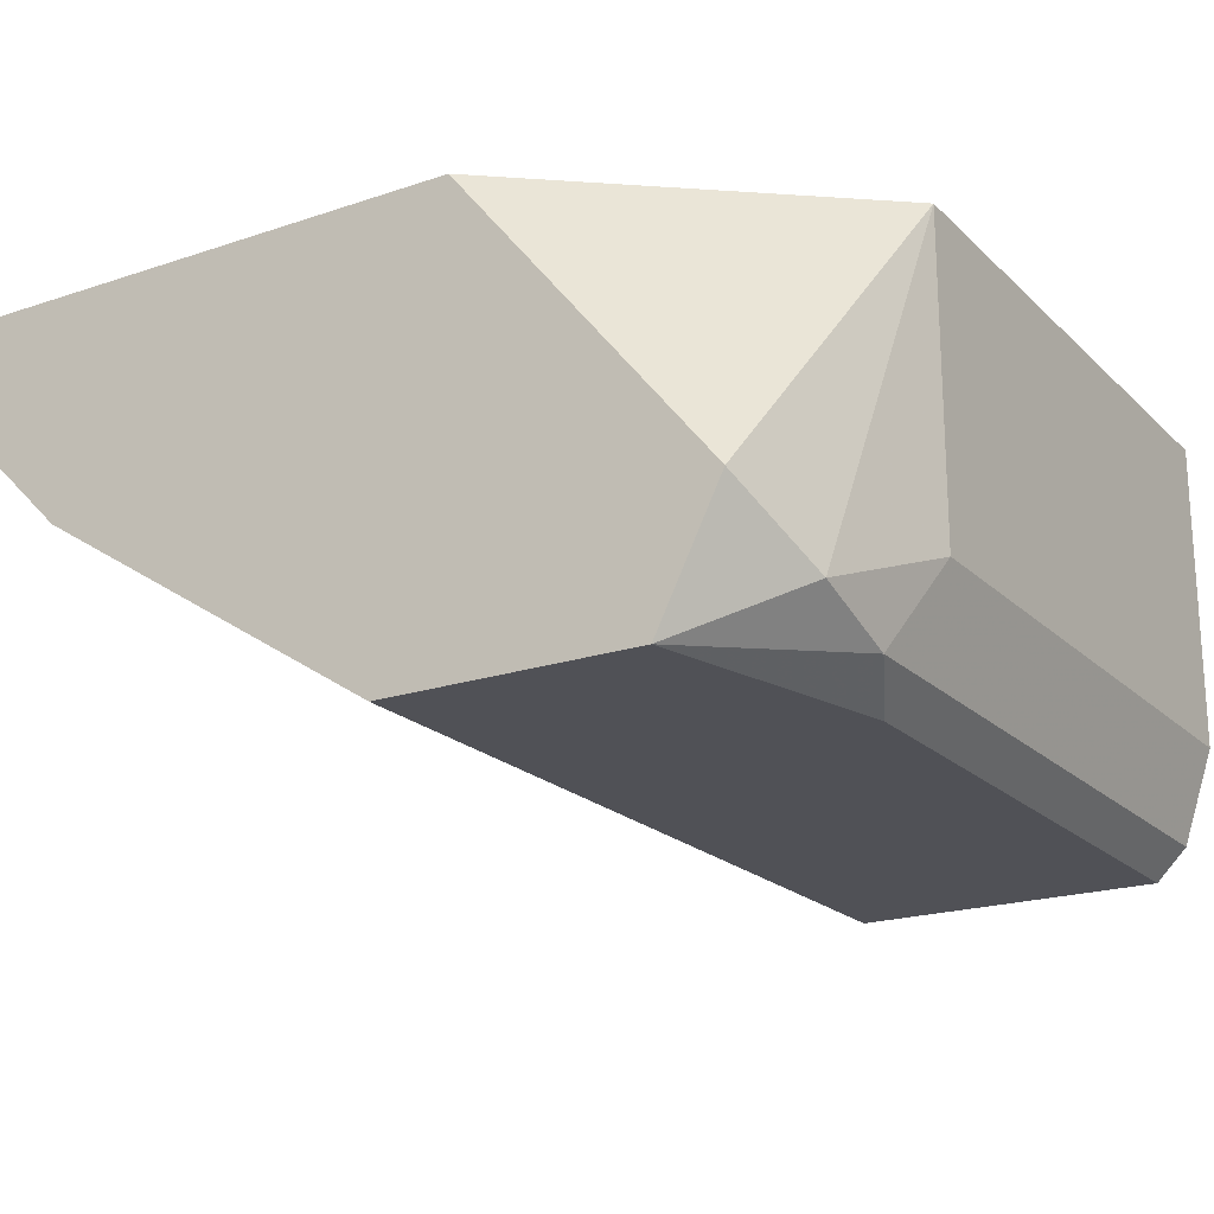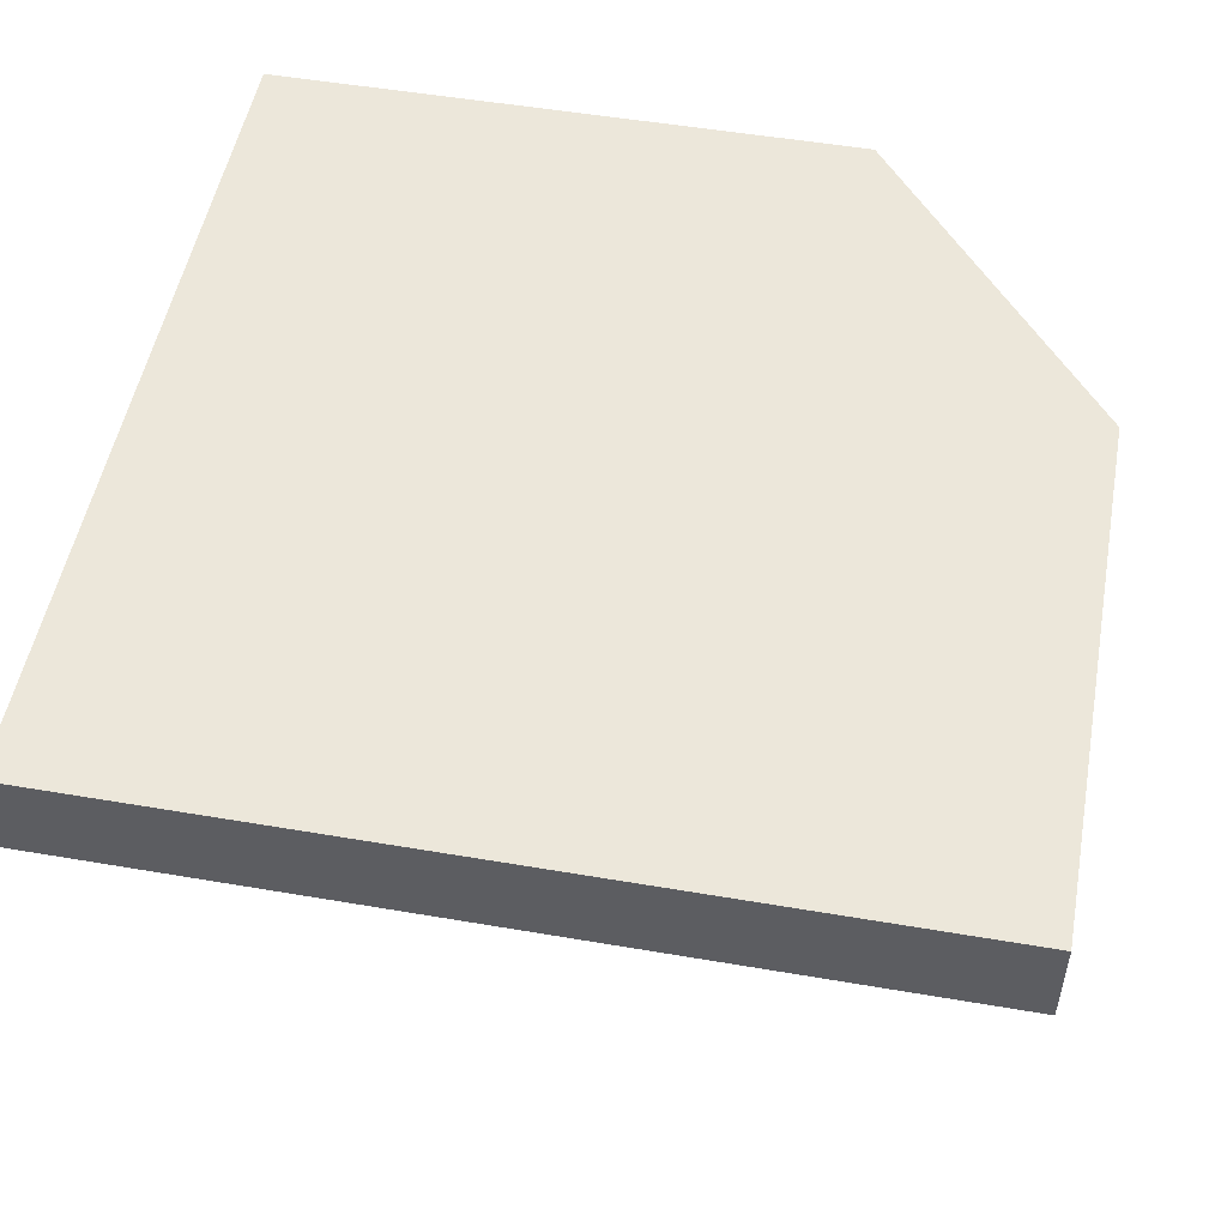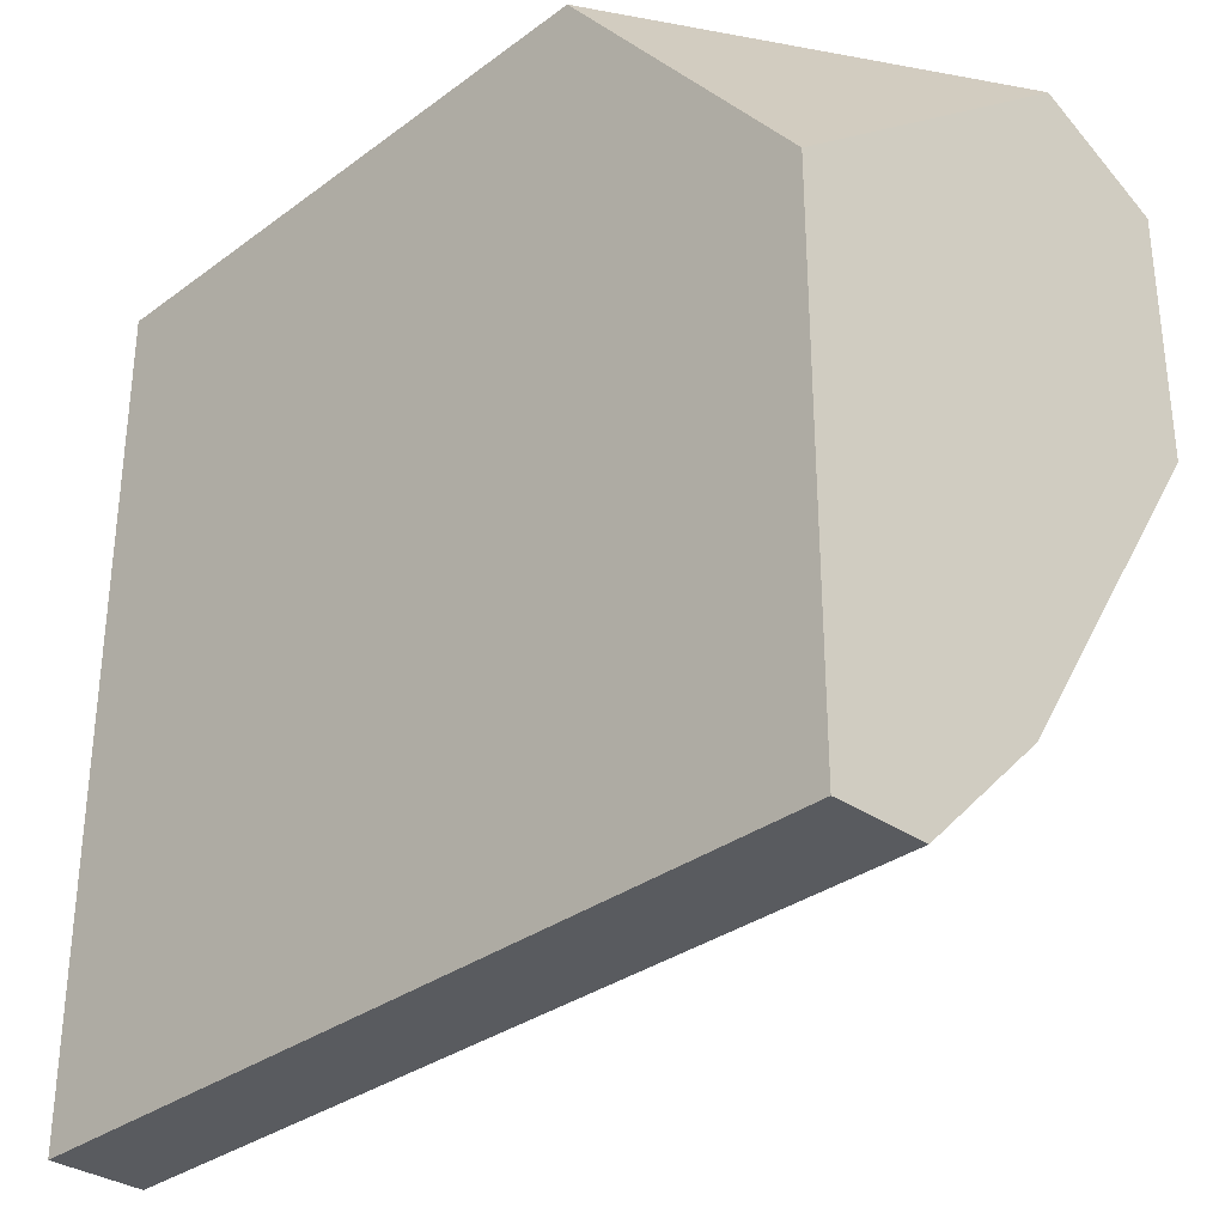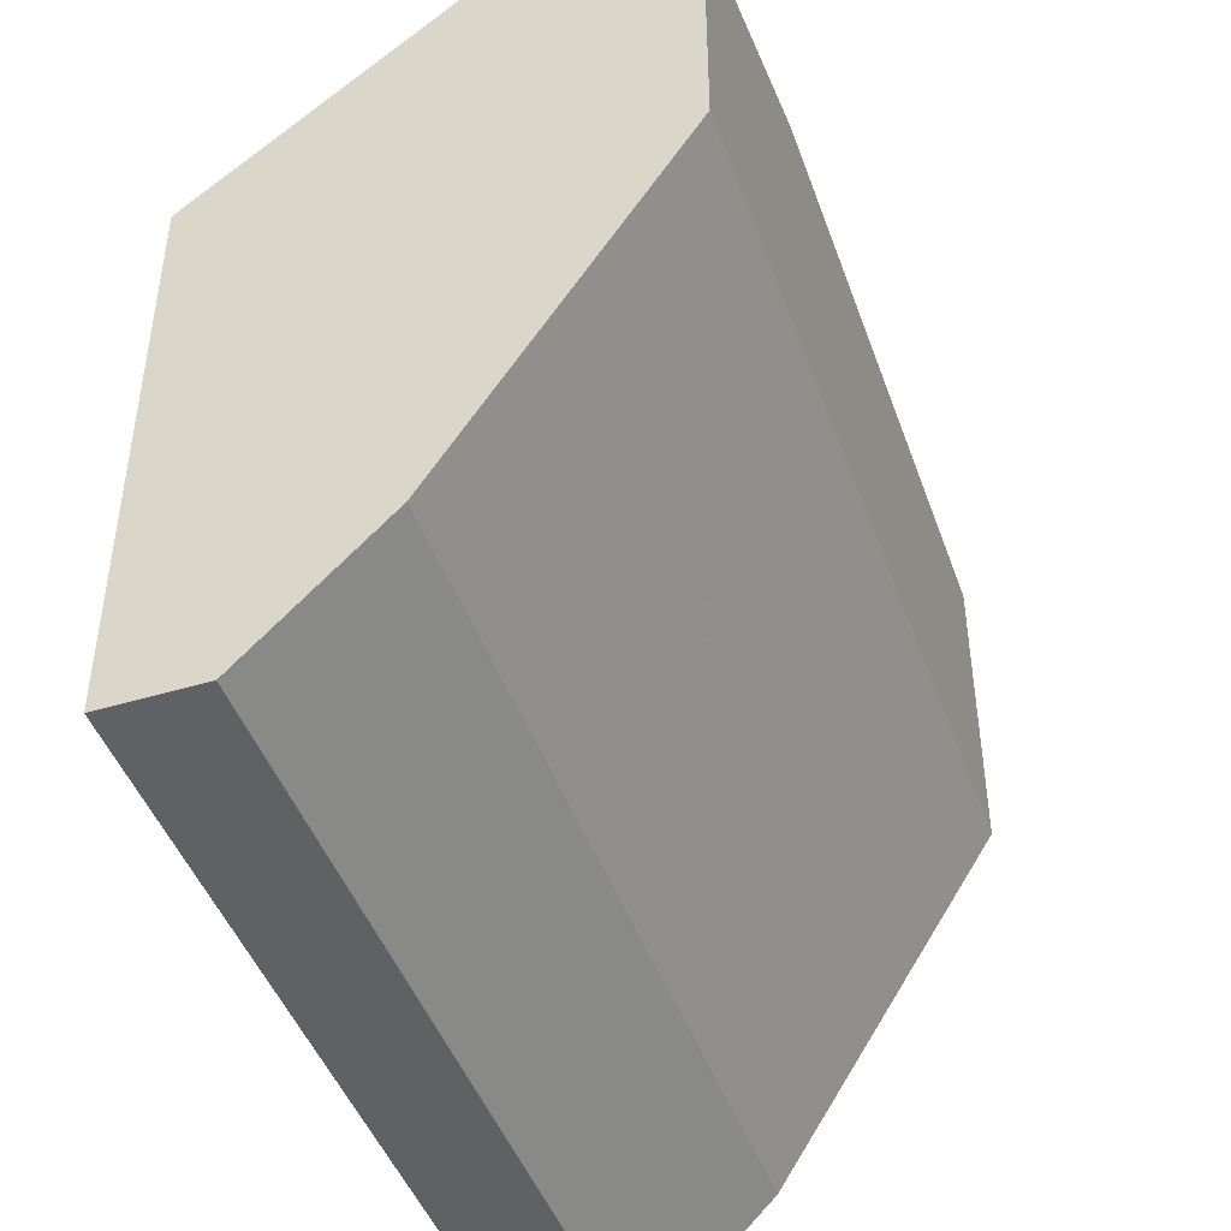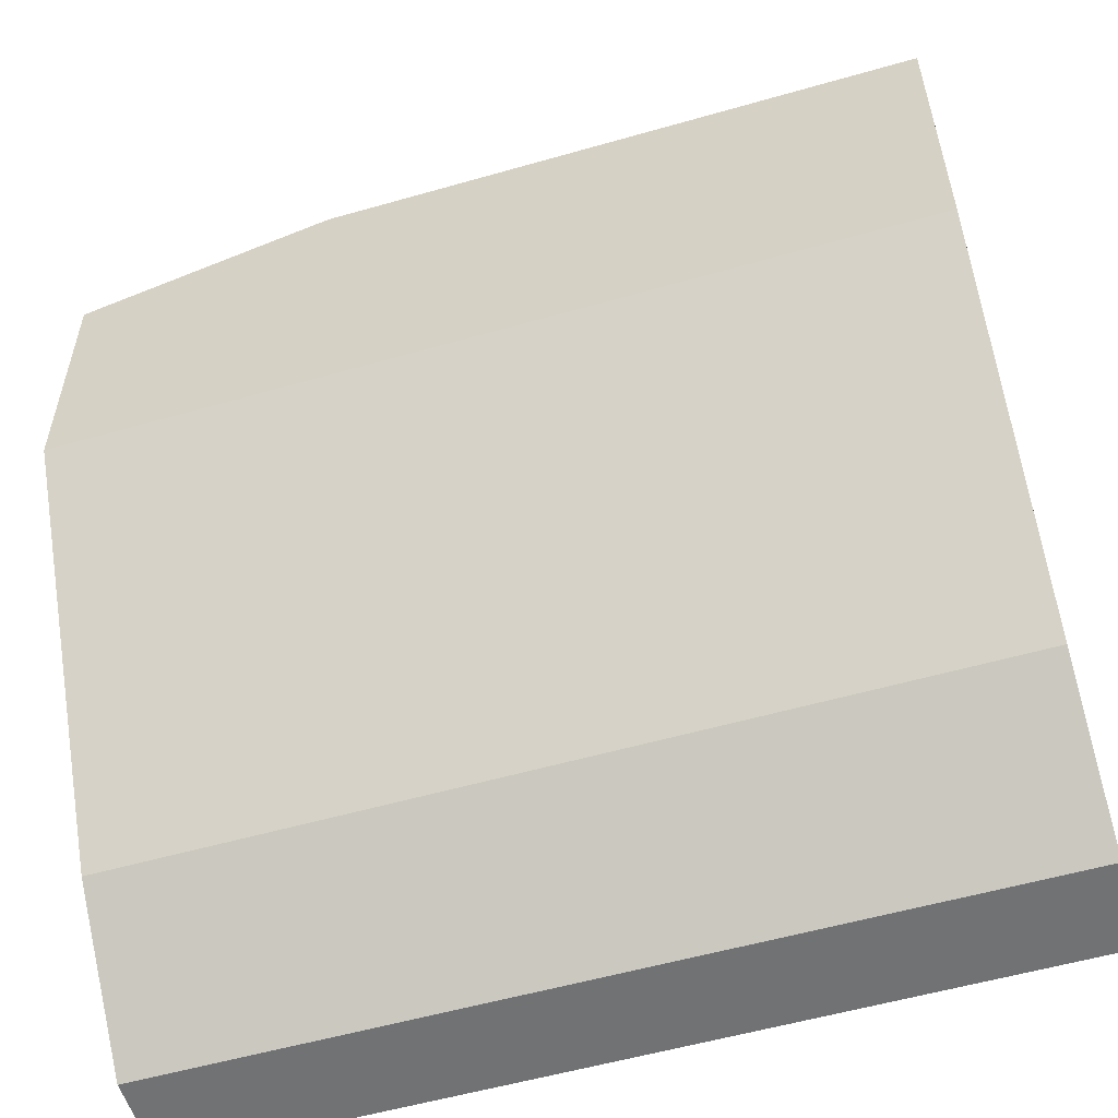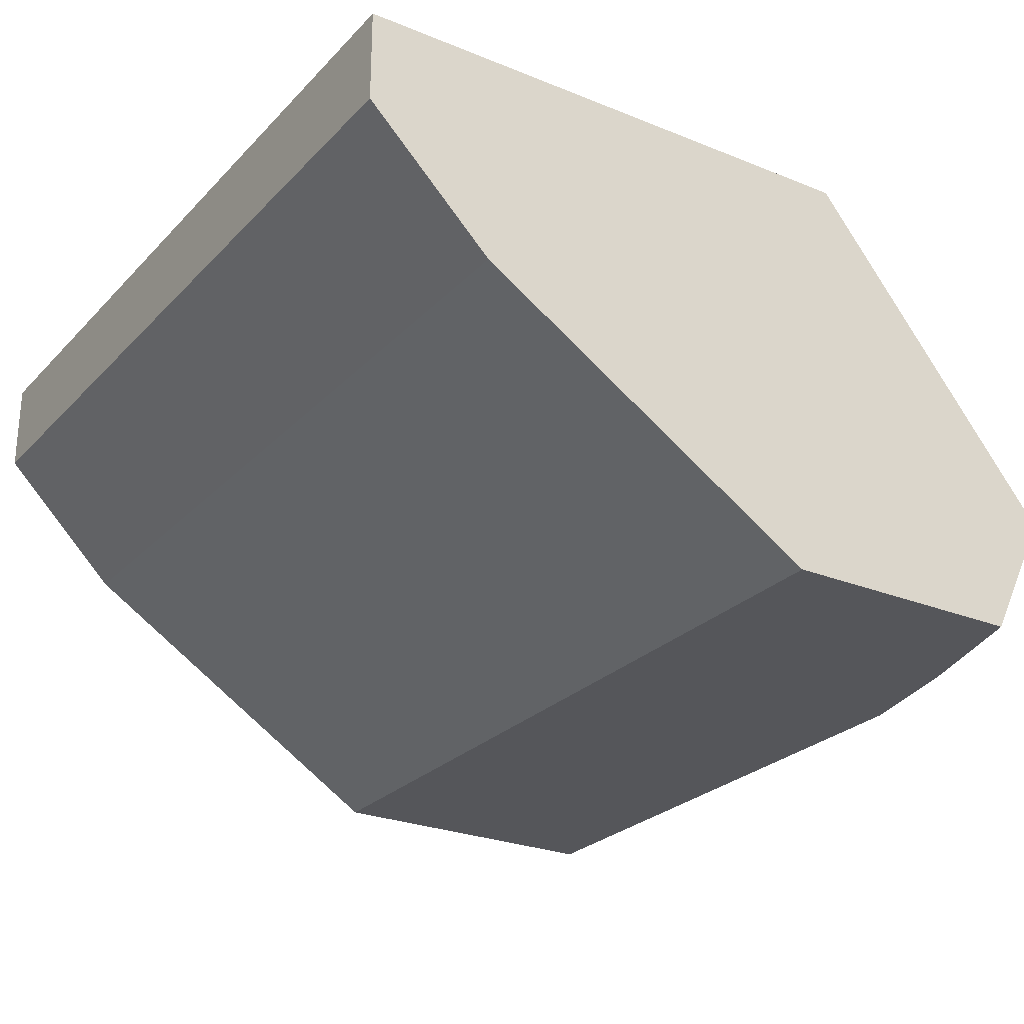
<metadata>
{"format":"obj","ext":"obj","renderer":"f3d","projection":"perspective","resolution":1024,"background":"white","views":[{"elev":-20.3,"azim":-58.4,"up":"+Y"},{"elev":51.6,"azim":-169.5,"up":"+Y"},{"elev":-32.2,"azim":-134.1,"up":"+Z"},{"elev":-45.4,"azim":-70.9,"up":"+Z"},{"elev":-55.5,"azim":16.8,"up":"+Z"},{"elev":-25.9,"azim":-122.8,"up":"+Y"}]}
</metadata>
<code>
v -0.01286 0.001572 0.01408
v -0.01286 -0.01184 0.01408
v -0.01286 -0.0172 0.0114
v -0.01956 -0.01452 0.01274
v -0.01554 -0.01586 0.01274
v -0.02359 0.001572 0.000666
v -0.02359 0.001572 -0.02212
v -0.02359 -0.01184 0.0114
v -0.02359 -0.007815 -0.01676
v -0.02359 -0.002453 -0.02212
v -0.02359 -0.0172 -0.002017
v -0.02359 -0.0172 0.008714
v 0.01261 0.001572 0.01408
v 0.01261 0.001572 -0.02212
v 0.01261 -0.01184 0.01408
v 0.01261 -0.007815 -0.01676
v 0.01261 -0.002453 -0.02212
v 0.01261 -0.0172 -0.002017
v 0.01261 -0.0172 0.0114
v 0.01261 -0.01586 0.01274
f 19 5 3
f 10 9 12
f 14 20 18
f 20 14 13
f 14 1 13
f 1 14 6
f 10 12 6
f 9 10 16
f 14 18 16
f 18 9 16
f 12 9 11
f 9 18 11
f 18 12 11
f 14 10 7
f 6 14 7
f 10 6 7
f 13 1 2
f 1 6 8
f 6 12 8
f 10 14 17
f 16 10 17
f 14 16 17
f 18 20 19
f 12 18 19
f 20 2 5
f 19 20 5
f 20 13 15
f 2 20 15
f 13 2 15
f 2 1 4
f 1 8 4
f 8 12 4
f 5 2 4
f 12 5 4
f 12 19 3
f 5 12 3

</code>
